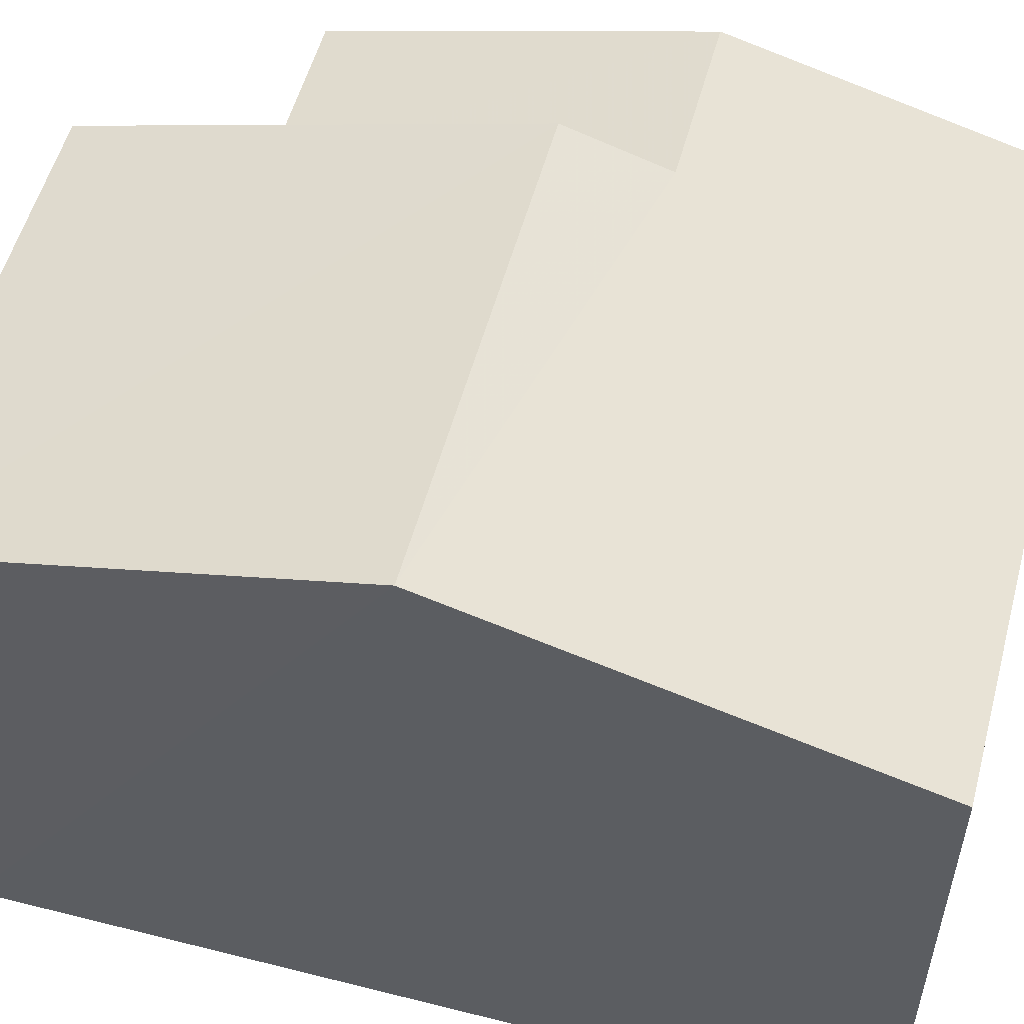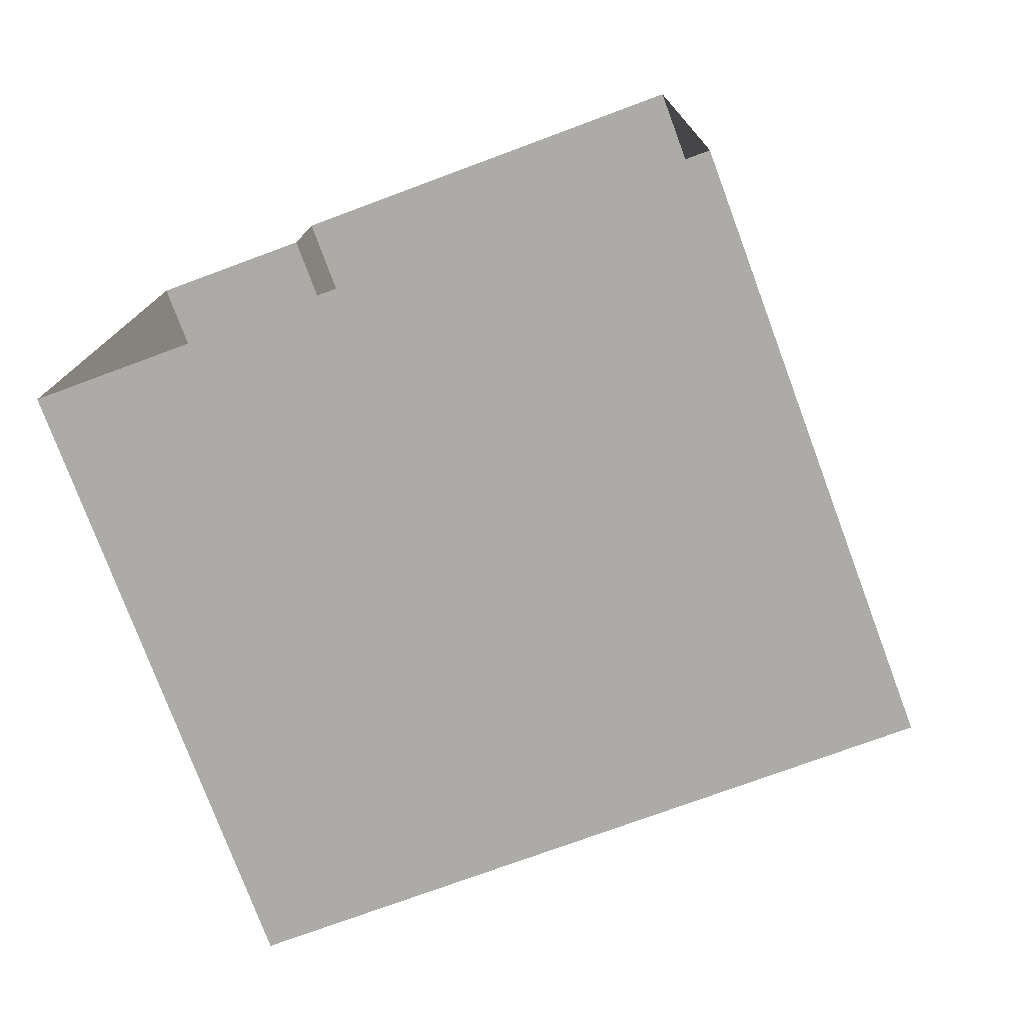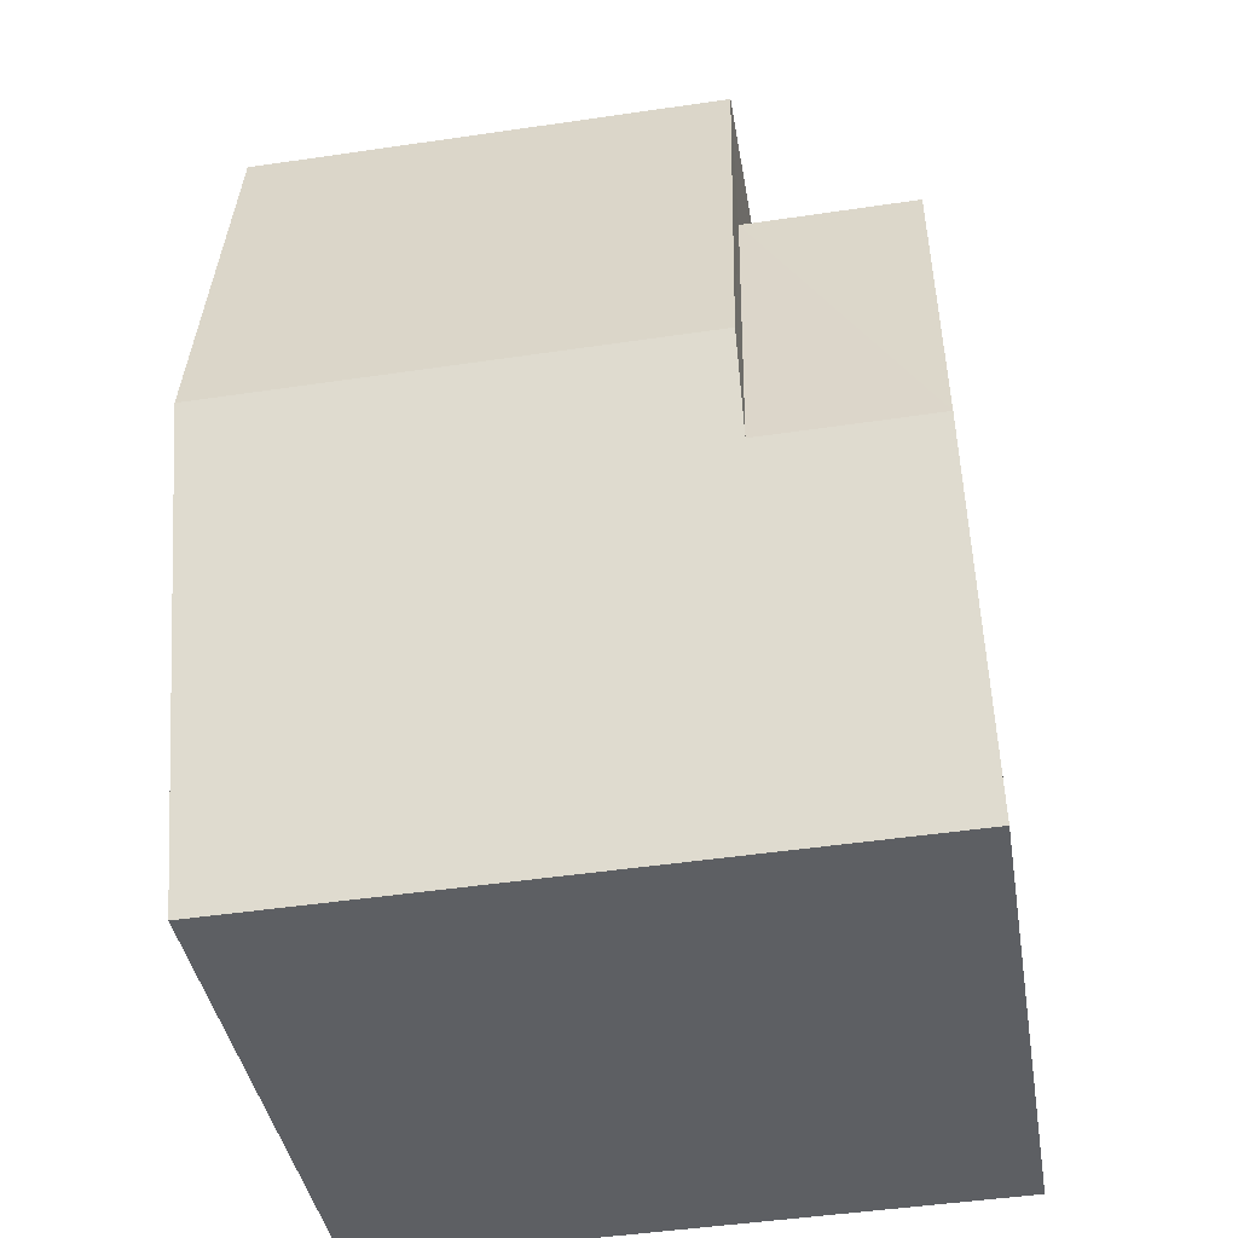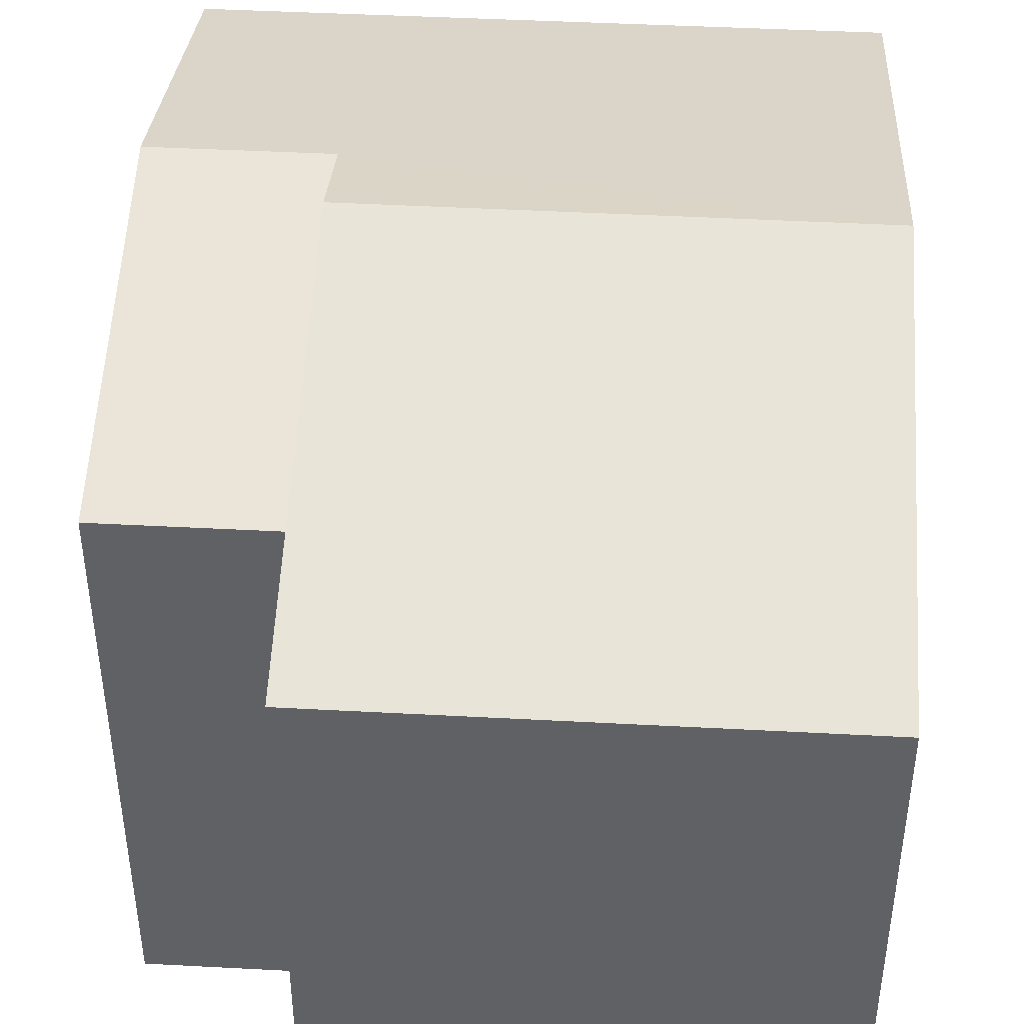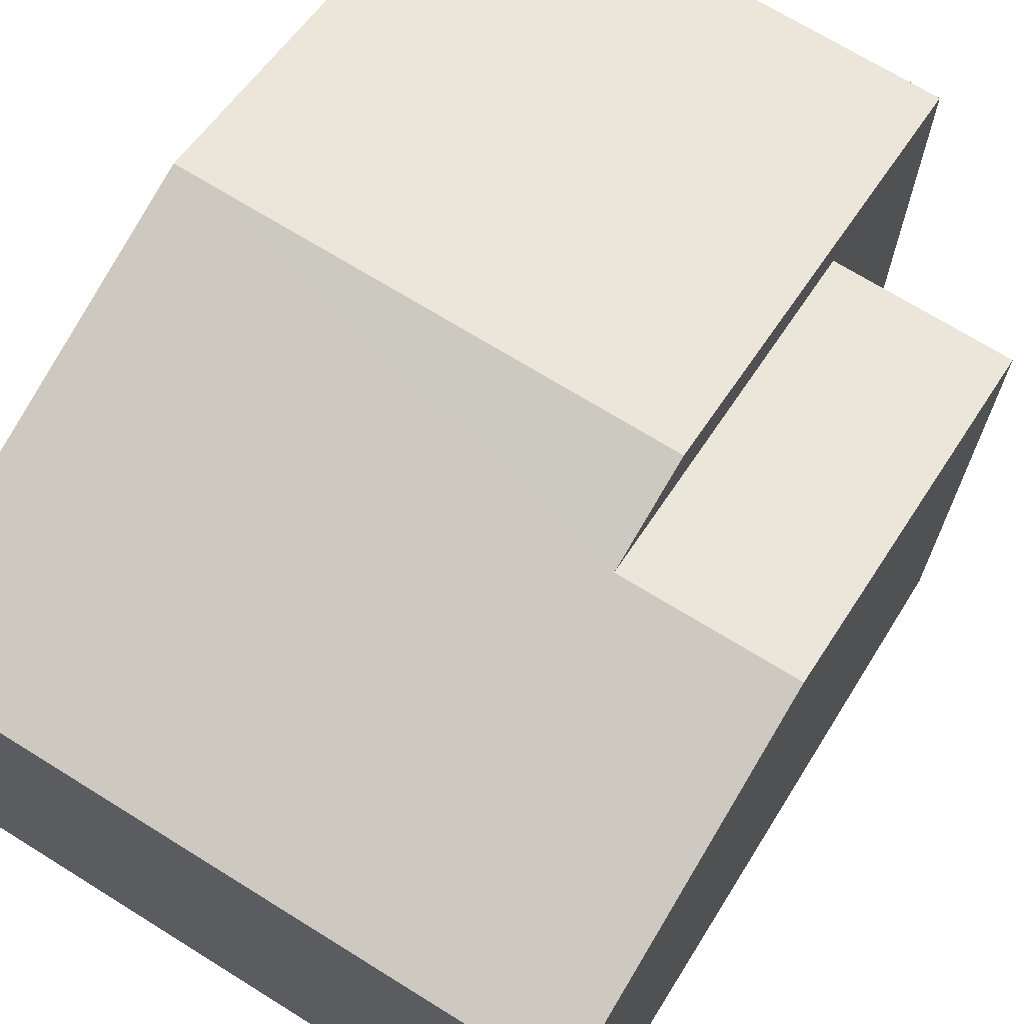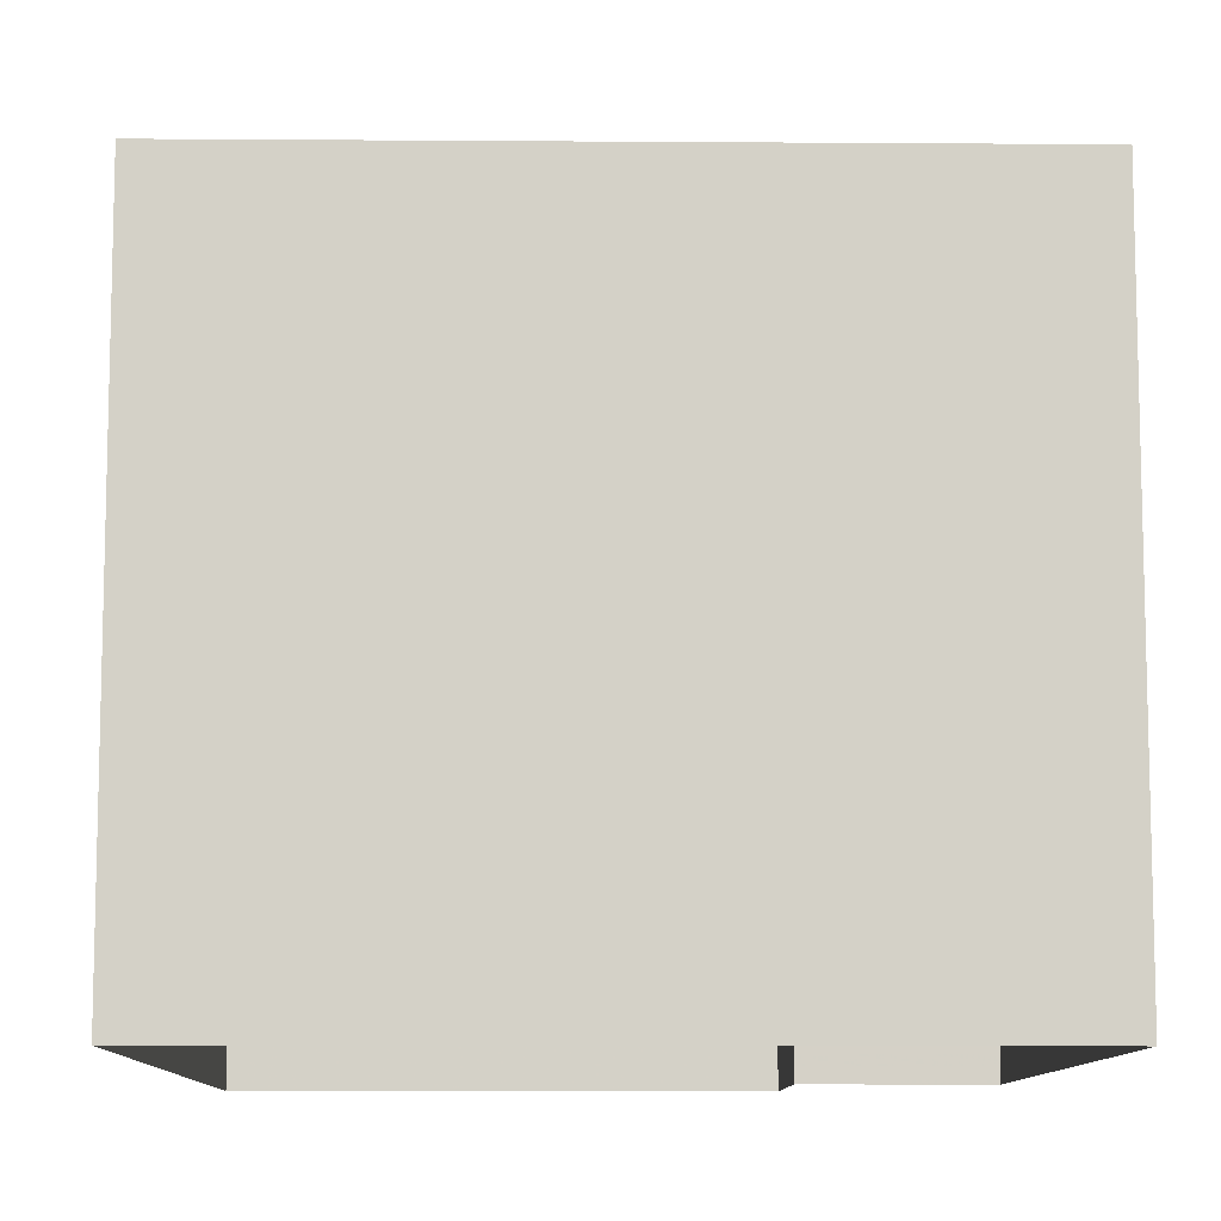
<metadata>
{"format":"obj","ext":"obj","renderer":"f3d","projection":"perspective","resolution":1024,"background":"white","views":[{"elev":54.6,"azim":-73.9,"up":"+Z"},{"elev":-76.8,"azim":-159.6,"up":"+Y"},{"elev":-40.3,"azim":9.4,"up":"+Y"},{"elev":44.3,"azim":-175.3,"up":"+Z"},{"elev":69.9,"azim":33.0,"up":"+Z"},{"elev":-9.9,"azim":0.0,"up":"+Z"}]}
</metadata>
<code>
v -2.232e+05 -1.272e+05 18.06
v -2.232e+05 -1.272e+05 18.06
v -2.232e+05 -1.272e+05 18.06
v -2.232e+05 -1.272e+05 18.06
v -2.232e+05 -1.272e+05 18.06
v -2.232e+05 -1.272e+05 18.06
v -2.232e+05 -1.272e+05 25.6
v -2.232e+05 -1.272e+05 24.29
v -2.232e+05 -1.272e+05 24.29
v -2.232e+05 -1.272e+05 25.6
v -2.232e+05 -1.272e+05 25.3
v -2.232e+05 -1.272e+05 24.29
v -2.232e+05 -1.272e+05 24.29
v -2.232e+05 -1.272e+05 25.3
v -2.232e+05 -1.272e+05 24.29
v -2.232e+05 -1.272e+05 24.29
f 1 2 3
f 3 2 4
f 1 5 2
f 4 2 6
f 7 8 9
f 10 7 9
f 7 10 11
f 10 12 11
f 11 13 14
f 11 12 13
f 15 14 16
f 15 11 14
f 2 8 15
f 11 15 7
f 2 5 8
f 15 8 7
f 13 4 14
f 4 6 14
f 6 16 14
f 9 1 10
f 1 3 10
f 3 12 10
f 2 16 6
f 2 15 16
f 8 5 1
f 9 8 1
f 4 13 12
f 3 4 12

</code>
